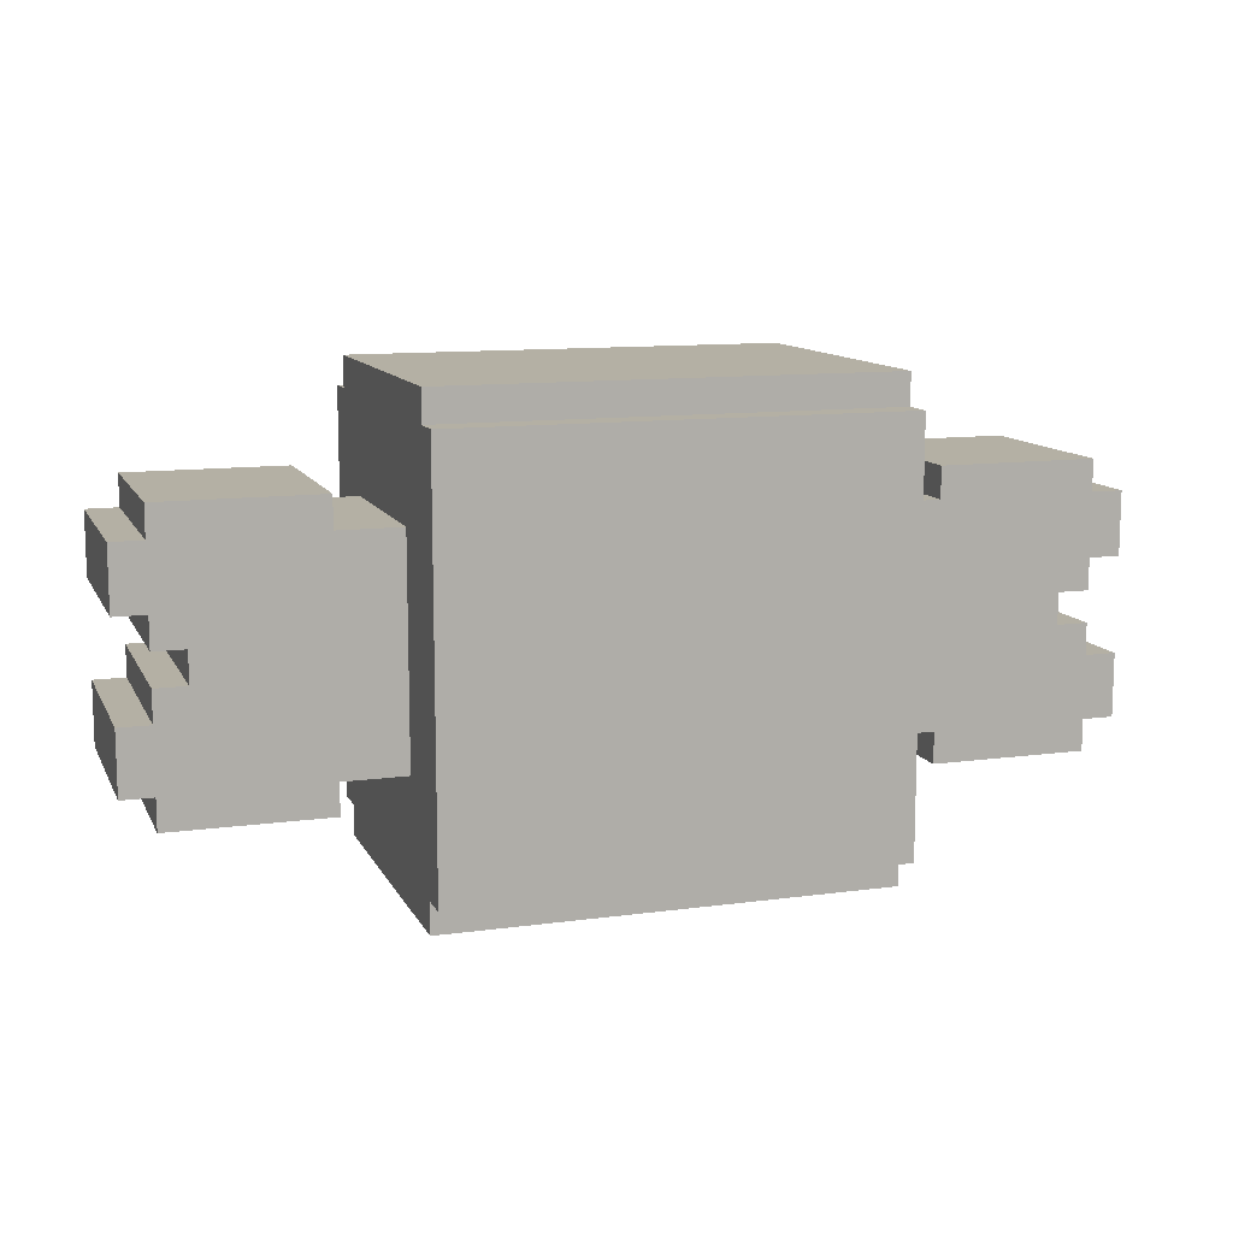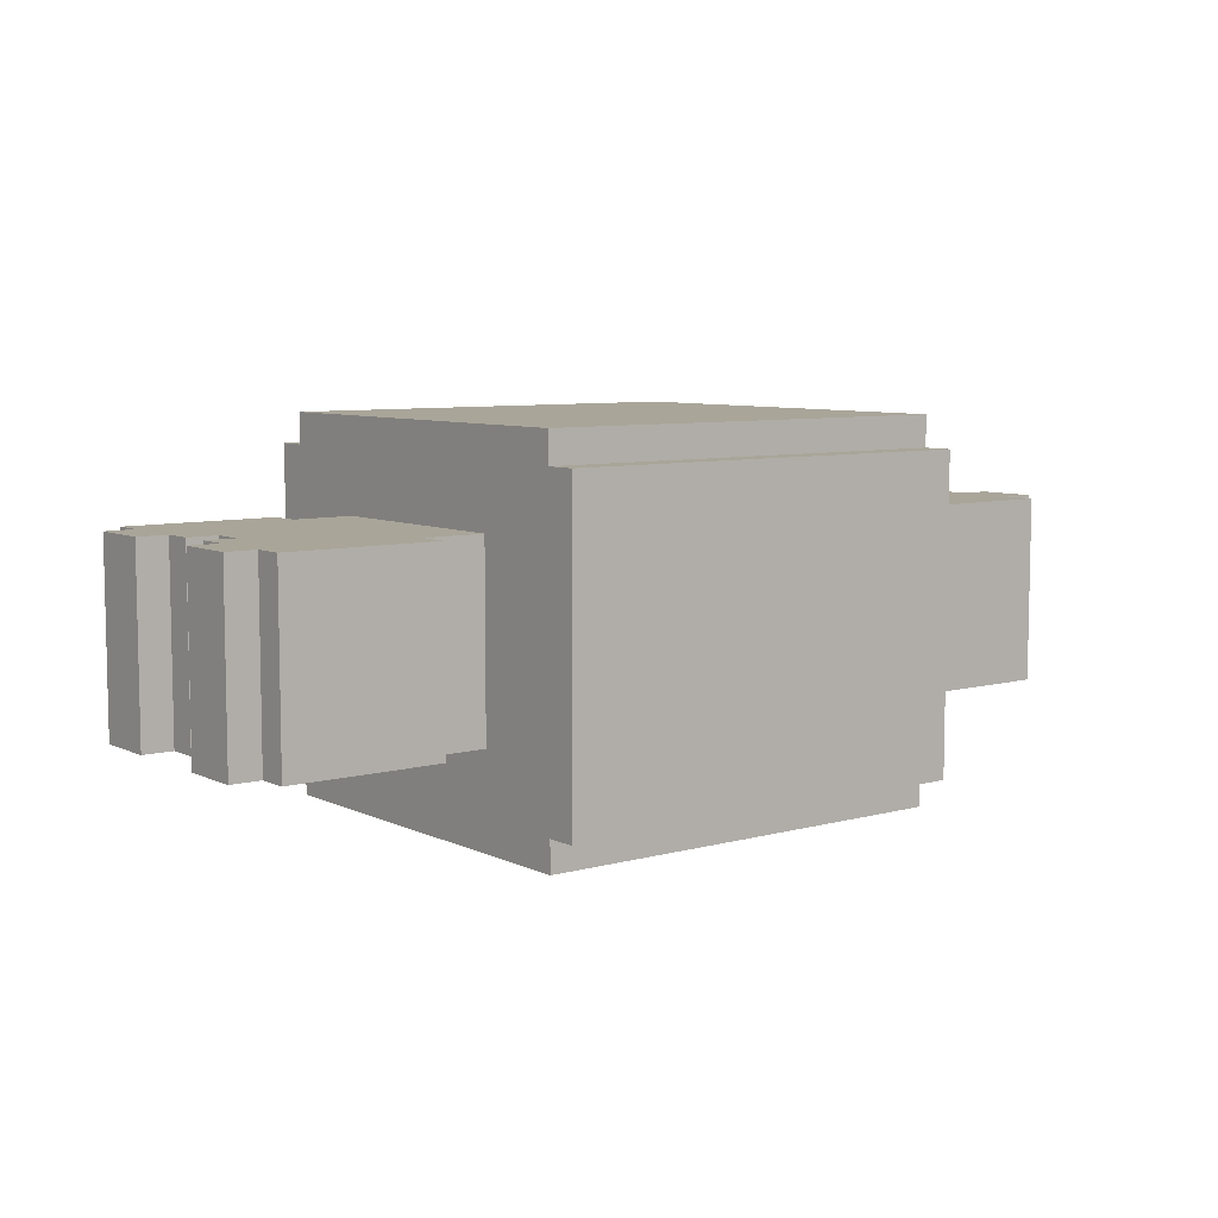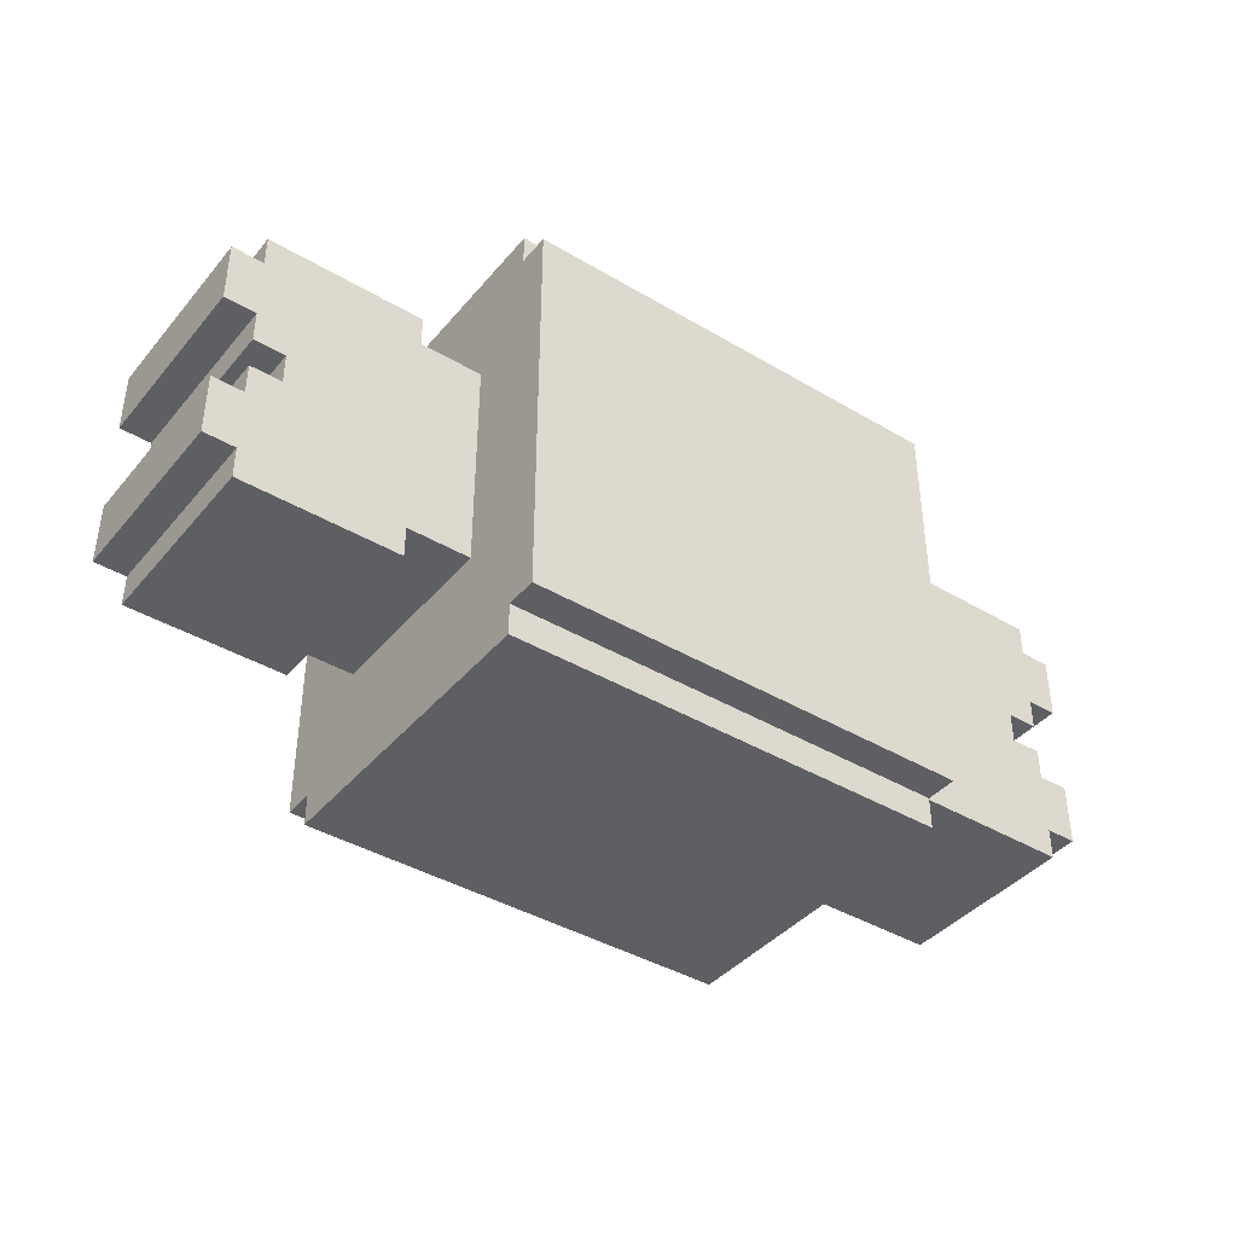
<metadata>
{"format":"obj","ext":"obj","renderer":"f3d","projection":"perspective","resolution":1024,"background":"white","views":[{"elev":11.4,"azim":161.8,"up":"+Z"},{"elev":7.4,"azim":142.4,"up":"+Y"},{"elev":-40.6,"azim":-36.0,"up":"+Z"}]}
</metadata>
<code>
o
v -1.5 1.7 0
v -1.5 1.7 -0.2
v -1.5 1.7 -0.5
v -1.5 1.7 -0.7
v -1.5 2.3 0
v -1.5 2.3 -0.2
v -1.5 2.3 -0.5
v -1.5 2.3 -0.7
v -1.4 1.7 0.1
v -1.4 1.7 0
v -1.4 1.7 -0.2
v -1.4 1.7 -0.3
v -1.4 1.7 -0.4
v -1.4 1.7 -0.5
v -1.4 1.7 -0.7
v -1.4 1.7 -0.8
v -1.4 2.3 0.1
v -1.4 2.3 0
v -1.4 2.3 -0.2
v -1.4 2.3 -0.3
v -1.4 2.3 -0.4
v -1.4 2.3 -0.5
v -1.4 2.3 -0.7
v -1.4 2.3 -0.8
v -1.3 1.7 -0.3
v -1.3 1.7 -0.4
v -1.3 2.3 -0.3
v -1.3 2.3 -0.4
v -0.7 1.4 0.3
v -0.7 1.4 -1
v -0.7 1.5 0.4
v -0.7 1.5 0.3
v -0.7 1.5 0.2
v -0.7 1.5 -0.5
v -0.7 1.5 -0.6
v -0.7 1.5 -0.9
v -0.7 1.5 -1
v -0.7 1.5 -1.1
v -0.7 1.6 0.3
v -0.7 1.6 0.2
v -0.7 1.6 0.1
v -0.7 1.6 0
v -0.7 1.6 -0.4
v -0.7 1.6 -0.5
v -0.7 1.6 -0.6
v -0.7 1.6 -0.7
v -0.7 1.6 -0.8
v -0.7 1.6 -0.9
v -0.7 1.6 -1
v -0.7 1.7 0.2
v -0.7 1.7 0.1
v -0.7 1.7 0
v -0.7 1.7 -0.4
v -0.7 1.7 -0.5
v -0.7 1.7 -0.7
v -0.7 1.7 -0.8
v -0.7 1.7 -0.9
v -0.7 1.7 -1
v -0.7 1.8 0.3
v -0.7 1.8 0.2
v -0.7 1.8 -0.8
v -0.7 1.8 -0.9
v -0.7 1.9 0.3
v -0.7 1.9 0.1
v -0.7 2 0.3
v -0.7 2 0.1
v -0.7 2 -0.7
v -0.7 2 -0.8
v -0.7 2.1 0.3
v -0.7 2.1 0.2
v -0.7 2.1 -0.8
v -0.7 2.1 -0.9
v -0.7 2.2 0.2
v -0.7 2.2 0.1
v -0.7 2.2 0
v -0.7 2.2 -0.7
v -0.7 2.2 -0.8
v -0.7 2.3 0.2
v -0.7 2.3 0.1
v -0.7 2.3 0
v -0.7 2.3 -0.3
v -0.7 2.3 -0.4
v -0.7 2.3 -0.7
v -0.7 2.3 -0.8
v -0.7 2.3 -0.9
v -0.7 2.3 -1
v -0.7 2.4 0.3
v -0.7 2.4 0.2
v -0.7 2.4 0.1
v -0.7 2.4 -0.3
v -0.7 2.4 -0.4
v -0.7 2.4 -0.5
v -0.7 2.4 -0.9
v -0.7 2.4 -1
v -0.7 2.5 0.4
v -0.7 2.5 0.3
v -0.7 2.5 0.2
v -0.7 2.5 -0.4
v -0.7 2.5 -0.5
v -0.7 2.5 -0.9
v -0.7 2.5 -1
v -0.7 2.5 -1.1
v -0.7 2.6 0.3
v -0.7 2.6 -1
v 0.9 1.7 0.1
v 0.9 1.7 0
v 0.9 1.7 -0.7
v 0.9 1.7 -0.8
v 0.9 2.3 0.1
v 0.9 2.3 0
v 0.9 2.3 -0.7
v 0.9 2.3 -0.8
v -0.9 1.7 0.1
v -0.9 1.7 0
v -0.9 1.7 -0.7
v -0.9 1.7 -0.8
v -0.9 2.3 0.1
v -0.9 2.3 0
v -0.9 2.3 -0.7
v -0.9 2.3 -0.8
v 0.7 1.4 0.3
v 0.7 1.4 -1
v 0.7 1.5 0.4
v 0.7 1.5 0.3
v 0.7 1.5 0.2
v 0.7 1.5 -0.5
v 0.7 1.5 -0.6
v 0.7 1.5 -0.9
v 0.7 1.5 -1
v 0.7 1.5 -1.1
v 0.7 1.6 0.3
v 0.7 1.6 0.2
v 0.7 1.6 0.1
v 0.7 1.6 0
v 0.7 1.6 -0.4
v 0.7 1.6 -0.5
v 0.7 1.6 -0.6
v 0.7 1.6 -0.7
v 0.7 1.6 -0.8
v 0.7 1.6 -0.9
v 0.7 1.6 -1
v 0.7 1.7 0.2
v 0.7 1.7 0.1
v 0.7 1.7 0
v 0.7 1.7 -0.4
v 0.7 1.7 -0.5
v 0.7 1.7 -0.7
v 0.7 1.7 -0.8
v 0.7 1.7 -0.9
v 0.7 1.7 -1
v 0.7 1.8 0.3
v 0.7 1.8 0.2
v 0.7 1.8 -0.8
v 0.7 1.8 -0.9
v 0.7 1.9 0.3
v 0.7 1.9 0.1
v 0.7 2 0.3
v 0.7 2 0.1
v 0.7 2 -0.7
v 0.7 2 -0.8
v 0.7 2.1 0.3
v 0.7 2.1 0.2
v 0.7 2.1 -0.8
v 0.7 2.1 -0.9
v 0.7 2.2 0.2
v 0.7 2.2 0.1
v 0.7 2.2 0
v 0.7 2.2 -0.7
v 0.7 2.2 -0.8
v 0.7 2.3 0.2
v 0.7 2.3 0.1
v 0.7 2.3 0
v 0.7 2.3 -0.3
v 0.7 2.3 -0.4
v 0.7 2.3 -0.7
v 0.7 2.3 -0.8
v 0.7 2.3 -0.9
v 0.7 2.3 -1
v 0.7 2.4 0.3
v 0.7 2.4 0.2
v 0.7 2.4 0.1
v 0.7 2.4 -0.3
v 0.7 2.4 -0.4
v 0.7 2.4 -0.5
v 0.7 2.4 -0.9
v 0.7 2.4 -1
v 0.7 2.5 0.4
v 0.7 2.5 0.3
v 0.7 2.5 0.2
v 0.7 2.5 -0.4
v 0.7 2.5 -0.5
v 0.7 2.5 -0.9
v 0.7 2.5 -1
v 0.7 2.5 -1.1
v 0.7 2.6 0.3
v 0.7 2.6 -1
v 1.3 1.7 -0.3
v 1.3 1.7 -0.4
v 1.3 2.3 -0.3
v 1.3 2.3 -0.4
v 1.4 1.7 0.1
v 1.4 1.7 0
v 1.4 1.7 -0.2
v 1.4 1.7 -0.3
v 1.4 1.7 -0.4
v 1.4 1.7 -0.5
v 1.4 1.7 -0.7
v 1.4 1.7 -0.8
v 1.4 2.3 0.1
v 1.4 2.3 0
v 1.4 2.3 -0.2
v 1.4 2.3 -0.3
v 1.4 2.3 -0.4
v 1.4 2.3 -0.5
v 1.4 2.3 -0.7
v 1.4 2.3 -0.8
v 1.5 1.7 0
v 1.5 1.7 -0.2
v 1.5 1.7 -0.5
v 1.5 1.7 -0.7
v 1.5 2.3 0
v 1.5 2.3 -0.2
v 1.5 2.3 -0.5
v 1.5 2.3 -0.7
v -0.7 1.5 0.4
v -0.7 2.5 0.4
v 0.7 1.5 0.4
v 0.7 2.5 0.4
v -0.7 1.4 0.3
v -0.7 1.5 0.3
v -0.7 2.5 0.3
v -0.7 2.6 0.3
v 0.7 1.4 0.3
v 0.7 1.5 0.3
v 0.7 2.5 0.3
v 0.7 2.6 0.3
v -1.4 1.7 0.1
v -1.4 2.3 0.1
v -0.9 1.7 0.1
v -0.9 2.3 0.1
v 0.9 1.7 0.1
v 0.9 2.3 0.1
v 1.4 1.7 0.1
v 1.4 2.3 0.1
v -1.5 1.7 0
v -1.5 2.3 0
v -1.4 1.7 0
v -1.4 2.3 0
v -0.9 1.7 0
v -0.9 2.3 0
v -0.7 1.7 0
v -0.7 2.2 0
v -0.7 2.3 0
v 0.7 1.7 0
v 0.7 2.2 0
v 0.7 2.3 0
v 0.9 1.7 0
v 0.9 2.3 0
v 1.4 1.7 0
v 1.4 2.3 0
v 1.5 1.7 0
v 1.5 2.3 0
v -1.4 1.7 -0.4
v -1.4 2.3 -0.4
v -1.3 1.7 -0.4
v -1.3 2.3 -0.4
v 1.3 1.7 -0.4
v 1.3 2.3 -0.4
v 1.4 1.7 -0.4
v 1.4 2.3 -0.4
v -1.5 1.7 -0.5
v -1.5 2.3 -0.5
v -1.4 1.7 -0.5
v -1.4 2.3 -0.5
v 1.4 1.7 -0.5
v 1.4 2.3 -0.5
v 1.5 1.7 -0.5
v 1.5 2.3 -0.5
v -1.5 1.7 -0.2
v -1.5 2.3 -0.2
v -1.4 1.7 -0.2
v -1.4 2.3 -0.2
v 1.4 1.7 -0.2
v 1.4 2.3 -0.2
v 1.5 1.7 -0.2
v 1.5 2.3 -0.2
v -1.4 1.7 -0.3
v -1.4 2.3 -0.3
v -1.3 1.7 -0.3
v -1.3 2.3 -0.3
v 1.3 1.7 -0.3
v 1.3 2.3 -0.3
v 1.4 1.7 -0.3
v 1.4 2.3 -0.3
v -1.5 1.7 -0.7
v -1.5 2.3 -0.7
v -1.4 1.7 -0.7
v -1.4 2.3 -0.7
v -0.9 1.7 -0.7
v -0.9 2.3 -0.7
v -0.7 1.7 -0.7
v -0.7 2 -0.7
v -0.7 2.2 -0.7
v -0.7 2.3 -0.7
v 0.7 1.7 -0.7
v 0.7 2 -0.7
v 0.7 2.2 -0.7
v 0.7 2.3 -0.7
v 0.9 1.7 -0.7
v 0.9 2.3 -0.7
v 1.4 1.7 -0.7
v 1.4 2.3 -0.7
v 1.5 1.7 -0.7
v 1.5 2.3 -0.7
v -1.4 1.7 -0.8
v -1.4 2.3 -0.8
v -0.9 1.7 -0.8
v -0.9 2.3 -0.8
v 0.9 1.7 -0.8
v 0.9 2.3 -0.8
v 1.4 1.7 -0.8
v 1.4 2.3 -0.8
v -0.7 1.4 -1
v -0.7 1.5 -1
v -0.7 2.5 -1
v -0.7 2.6 -1
v 0.7 1.4 -1
v 0.7 1.5 -1
v 0.7 2.5 -1
v 0.7 2.6 -1
v -0.7 1.5 -1.1
v -0.7 2.5 -1.1
v 0.7 1.5 -1.1
v 0.7 2.5 -1.1
v -0.7 1.4 0.3
v 0.7 1.4 0.3
v -0.7 1.4 -1
v 0.7 1.4 -1
v -0.7 1.5 0.4
v 0.7 1.5 0.4
v -0.7 1.5 0.3
v 0.7 1.5 0.3
v -0.7 1.5 -1
v 0.7 1.5 -1
v -0.7 1.5 -1.1
v 0.7 1.5 -1.1
v -1.4 1.7 0.1
v -0.9 1.7 0.1
v 0.9 1.7 0.1
v 1.4 1.7 0.1
v -1.5 1.7 0
v -1.4 1.7 0
v -0.9 1.7 0
v -0.7 1.7 0
v 0.7 1.7 0
v 0.9 1.7 0
v 1.4 1.7 0
v 1.5 1.7 0
v -1.5 1.7 -0.2
v -1.4 1.7 -0.2
v 1.4 1.7 -0.2
v 1.5 1.7 -0.2
v -1.4 1.7 -0.3
v -1.3 1.7 -0.3
v 1.3 1.7 -0.3
v 1.4 1.7 -0.3
v -1.4 1.7 -0.4
v -1.3 1.7 -0.4
v -0.7 1.7 -0.4
v 0.7 1.7 -0.4
v 1.3 1.7 -0.4
v 1.4 1.7 -0.4
v -1.5 1.7 -0.5
v -1.4 1.7 -0.5
v -0.7 1.7 -0.5
v 0.7 1.7 -0.5
v 1.4 1.7 -0.5
v 1.5 1.7 -0.5
v -1.5 1.7 -0.7
v -1.4 1.7 -0.7
v -0.9 1.7 -0.7
v -0.7 1.7 -0.7
v 0.7 1.7 -0.7
v 0.9 1.7 -0.7
v 1.4 1.7 -0.7
v 1.5 1.7 -0.7
v -1.4 1.7 -0.8
v -0.9 1.7 -0.8
v 0.9 1.7 -0.8
v 1.4 1.7 -0.8
v -1.4 2.3 0.1
v -0.9 2.3 0.1
v 0.9 2.3 0.1
v 1.4 2.3 0.1
v -1.5 2.3 0
v -1.4 2.3 0
v -0.9 2.3 0
v -0.7 2.3 0
v 0.7 2.3 0
v 0.9 2.3 0
v 1.4 2.3 0
v 1.5 2.3 0
v -1.5 2.3 -0.2
v -1.4 2.3 -0.2
v 1.4 2.3 -0.2
v 1.5 2.3 -0.2
v -1.4 2.3 -0.3
v -1.3 2.3 -0.3
v -0.7 2.3 -0.3
v 0.7 2.3 -0.3
v 1.3 2.3 -0.3
v 1.4 2.3 -0.3
v -1.4 2.3 -0.4
v -1.3 2.3 -0.4
v -0.7 2.3 -0.4
v 0.7 2.3 -0.4
v 1.3 2.3 -0.4
v 1.4 2.3 -0.4
v -1.5 2.3 -0.5
v -1.4 2.3 -0.5
v 1.4 2.3 -0.5
v 1.5 2.3 -0.5
v -1.5 2.3 -0.7
v -1.4 2.3 -0.7
v -0.9 2.3 -0.7
v -0.7 2.3 -0.7
v 0.7 2.3 -0.7
v 0.9 2.3 -0.7
v 1.4 2.3 -0.7
v 1.5 2.3 -0.7
v -1.4 2.3 -0.8
v -0.9 2.3 -0.8
v 0.9 2.3 -0.8
v 1.4 2.3 -0.8
v -0.7 2.5 0.4
v 0.7 2.5 0.4
v -0.7 2.5 0.3
v 0.7 2.5 0.3
v -0.7 2.5 -1
v 0.7 2.5 -1
v -0.7 2.5 -1.1
v 0.7 2.5 -1.1
v -0.7 2.6 0.3
v 0.7 2.6 0.3
v -0.7 2.6 -1
v 0.7 2.6 -1
f 5 2 1
f 6 2 5
f 7 4 3
f 8 4 7
f 17 10 9
f 18 10 17
f 19 12 11
f 20 12 19
f 21 14 13
f 22 14 21
f 23 16 15
f 24 16 23
f 27 26 25
f 28 26 27
f 32 30 29
f 33 30 32
f 34 30 33
f 35 30 34
f 36 30 35
f 37 30 36
f 39 32 31
f 39 33 32
f 40 34 33
f 40 33 39
f 41 34 40
f 42 34 41
f 43 34 42
f 44 35 34
f 44 34 43
f 45 36 35
f 45 35 44
f 46 36 45
f 47 36 46
f 48 38 37
f 48 36 47
f 48 37 36
f 49 38 48
f 50 40 39
f 50 41 40
f 51 42 41
f 51 41 50
f 52 43 42
f 52 42 51
f 53 44 43
f 53 43 52
f 54 46 45
f 54 44 53
f 54 45 44
f 55 47 46
f 55 46 54
f 56 48 47
f 56 47 55
f 57 49 48
f 57 48 56
f 58 38 49
f 58 49 57
f 59 39 31
f 59 50 39
f 60 51 50
f 60 50 59
f 61 56 55
f 61 57 56
f 62 58 57
f 62 57 61
f 63 59 31
f 63 60 59
f 64 51 60
f 64 60 63
f 64 52 51
f 65 63 31
f 65 64 63
f 66 52 64
f 66 64 65
f 67 61 55
f 67 62 61
f 68 62 67
f 69 65 31
f 69 66 65
f 70 66 69
f 71 62 68
f 71 68 67
f 72 58 62
f 72 62 71
f 73 66 70
f 73 70 69
f 74 52 66
f 74 66 73
f 75 52 74
f 76 71 67
f 76 72 71
f 77 72 76
f 78 73 69
f 78 74 73
f 79 75 74
f 79 74 78
f 80 75 79
f 83 77 76
f 84 72 77
f 84 77 83
f 85 58 72
f 85 72 84
f 86 38 58
f 86 58 85
f 87 78 69
f 87 69 31
f 88 79 78
f 88 78 87
f 89 80 79
f 89 79 88
f 89 81 80
f 90 82 81
f 90 81 89
f 91 85 84
f 91 82 90
f 91 83 82
f 91 84 83
f 92 85 91
f 93 86 85
f 93 85 92
f 94 38 86
f 94 86 93
f 95 88 87
f 95 87 31
f 96 88 95
f 97 90 89
f 97 88 96
f 97 89 88
f 97 91 90
f 98 92 91
f 98 91 97
f 99 93 92
f 99 92 98
f 100 94 93
f 100 93 99
f 101 38 94
f 101 94 100
f 102 38 101
f 103 100 99
f 103 101 100
f 103 99 98
f 103 98 97
f 103 97 96
f 104 101 103
f 109 106 105
f 110 106 109
f 111 108 107
f 112 108 111
f 113 114 117
f 117 114 118
f 115 116 119
f 119 116 120
f 121 122 124
f 124 122 125
f 125 122 126
f 126 122 127
f 127 122 128
f 128 122 129
f 123 124 131
f 124 125 131
f 125 126 132
f 131 125 132
f 132 126 133
f 133 126 134
f 134 126 135
f 126 127 136
f 135 126 136
f 127 128 137
f 136 127 137
f 137 128 138
f 138 128 139
f 129 130 140
f 139 128 140
f 128 129 140
f 140 130 141
f 131 132 142
f 132 133 142
f 133 134 143
f 142 133 143
f 134 135 144
f 143 134 144
f 135 136 145
f 144 135 145
f 137 138 146
f 145 136 146
f 136 137 146
f 138 139 147
f 146 138 147
f 139 140 148
f 147 139 148
f 140 141 149
f 148 140 149
f 141 130 150
f 149 141 150
f 123 131 151
f 131 142 151
f 142 143 152
f 151 142 152
f 147 148 153
f 148 149 153
f 149 150 154
f 153 149 154
f 123 151 155
f 151 152 155
f 152 143 156
f 155 152 156
f 143 144 156
f 123 155 157
f 155 156 157
f 156 144 158
f 157 156 158
f 147 153 159
f 153 154 159
f 159 154 160
f 123 157 161
f 157 158 161
f 161 158 162
f 160 154 163
f 159 160 163
f 154 150 164
f 163 154 164
f 162 158 165
f 161 162 165
f 158 144 166
f 165 158 166
f 166 144 167
f 159 163 168
f 163 164 168
f 168 164 169
f 161 165 170
f 165 166 170
f 166 167 171
f 170 166 171
f 171 167 172
f 168 169 175
f 169 164 176
f 175 169 176
f 164 150 177
f 176 164 177
f 150 130 178
f 177 150 178
f 161 170 179
f 123 161 179
f 170 171 180
f 179 170 180
f 171 172 181
f 180 171 181
f 172 173 181
f 173 174 182
f 181 173 182
f 176 177 183
f 182 174 183
f 174 175 183
f 175 176 183
f 183 177 184
f 177 178 185
f 184 177 185
f 178 130 186
f 185 178 186
f 179 180 187
f 123 179 187
f 187 180 188
f 181 182 189
f 188 180 189
f 180 181 189
f 182 183 189
f 183 184 190
f 189 183 190
f 184 185 191
f 190 184 191
f 185 186 192
f 191 185 192
f 186 130 193
f 192 186 193
f 193 130 194
f 191 192 195
f 192 193 195
f 190 191 195
f 189 190 195
f 188 189 195
f 195 193 196
f 197 198 199
f 199 198 200
f 201 202 209
f 209 202 210
f 203 204 211
f 211 204 212
f 205 206 213
f 213 206 214
f 207 208 215
f 215 208 216
f 217 218 221
f 221 218 222
f 219 220 223
f 223 220 224
f 227 226 225
f 228 226 227
f 233 230 229
f 234 230 233
f 235 232 231
f 236 232 235
f 239 238 237
f 240 238 239
f 243 242 241
f 244 242 243
f 247 246 245
f 248 246 247
f 251 250 249
f 252 250 251
f 253 250 252
f 257 255 254
f 257 256 255
f 258 256 257
f 261 260 259
f 262 260 261
f 265 264 263
f 266 264 265
f 269 268 267
f 270 268 269
f 273 272 271
f 274 272 273
f 277 276 275
f 278 276 277
f 279 280 281
f 281 280 282
f 283 284 285
f 285 284 286
f 287 288 289
f 289 288 290
f 291 292 293
f 293 292 294
f 295 296 297
f 297 296 298
f 299 300 301
f 301 300 302
f 302 300 303
f 303 300 304
f 305 306 309
f 307 308 309
f 306 307 309
f 309 308 310
f 311 312 313
f 313 312 314
f 315 316 317
f 317 316 318
f 319 320 321
f 321 320 322
f 323 324 327
f 327 324 328
f 325 326 329
f 329 326 330
f 331 332 333
f 333 332 334
f 337 336 335
f 338 336 337
f 341 340 339
f 342 340 341
f 345 344 343
f 346 344 345
f 352 348 347
f 353 348 352
f 356 350 349
f 357 350 356
f 359 354 353
f 359 352 351
f 359 353 352
f 360 354 359
f 361 358 357
f 361 357 356
f 361 356 355
f 362 358 361
f 363 354 360
f 364 354 363
f 365 361 355
f 366 361 365
f 368 354 364
f 369 354 368
f 370 365 355
f 371 365 370
f 374 369 368
f 374 368 367
f 375 369 374
f 376 372 371
f 376 371 370
f 377 372 376
f 379 375 374
f 379 374 373
f 380 375 379
f 381 375 380
f 382 375 381
f 383 378 377
f 383 377 376
f 384 378 383
f 385 378 384
f 386 378 385
f 387 381 380
f 388 381 387
f 389 385 384
f 390 385 389
f 391 392 396
f 396 392 397
f 393 394 400
f 400 394 401
f 397 398 403
f 395 396 403
f 396 397 403
f 403 398 404
f 401 402 405
f 400 401 405
f 399 400 405
f 405 402 406
f 404 398 407
f 407 398 408
f 408 398 409
f 399 405 410
f 410 405 411
f 411 405 412
f 408 409 414
f 414 409 415
f 410 411 416
f 416 411 417
f 414 415 420
f 413 414 420
f 417 418 421
f 416 417 421
f 419 420 423
f 420 415 424
f 423 420 424
f 424 415 425
f 425 415 426
f 421 422 427
f 416 421 427
f 427 422 428
f 428 422 429
f 429 422 430
f 424 425 431
f 431 425 432
f 428 429 433
f 433 429 434
f 435 436 437
f 437 436 438
f 439 440 441
f 441 440 442
f 443 444 445
f 445 444 446

</code>
